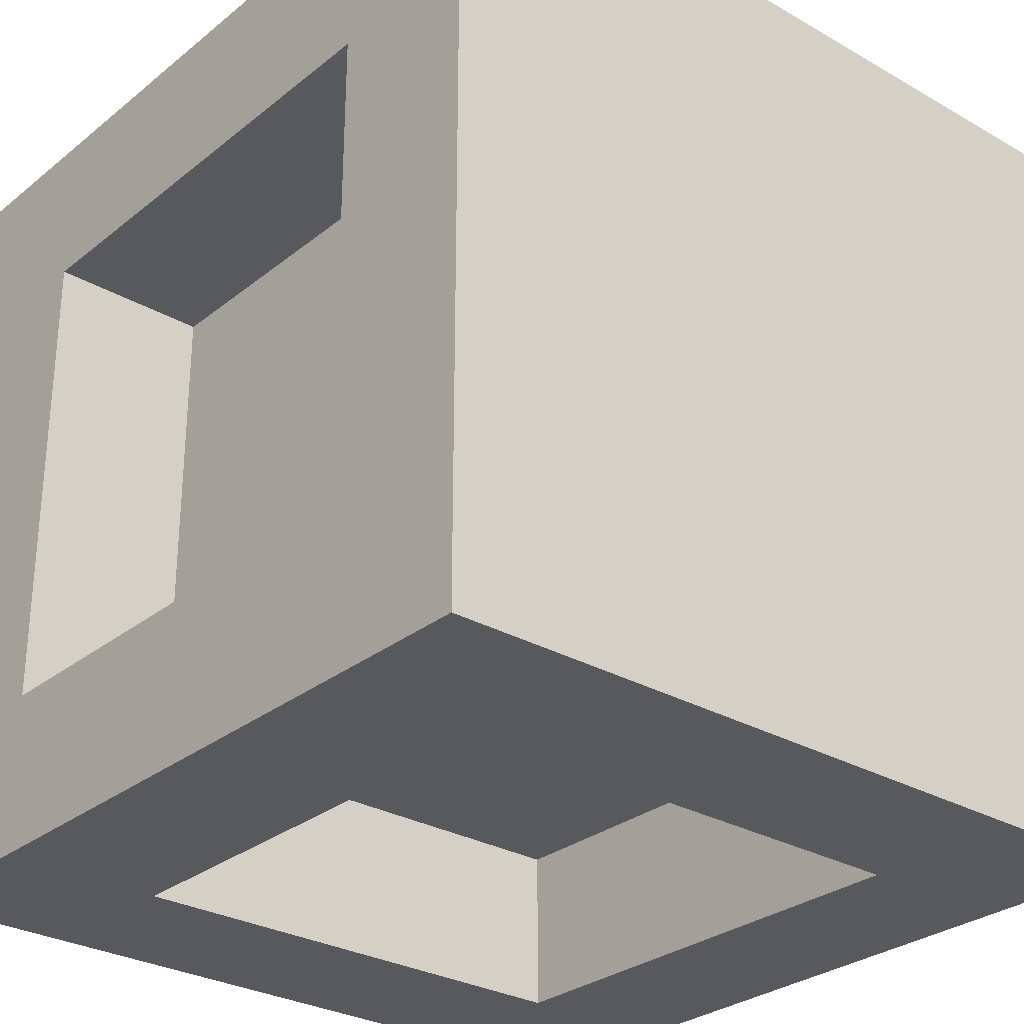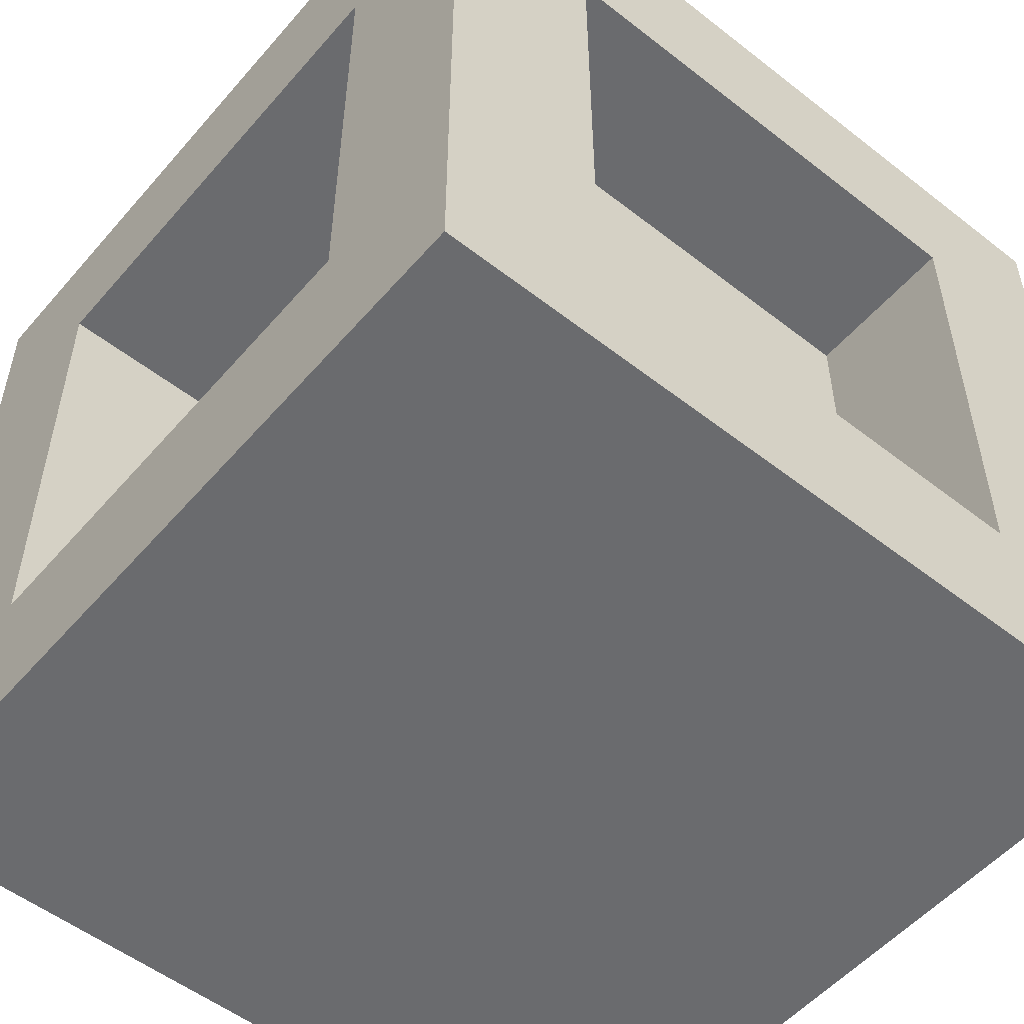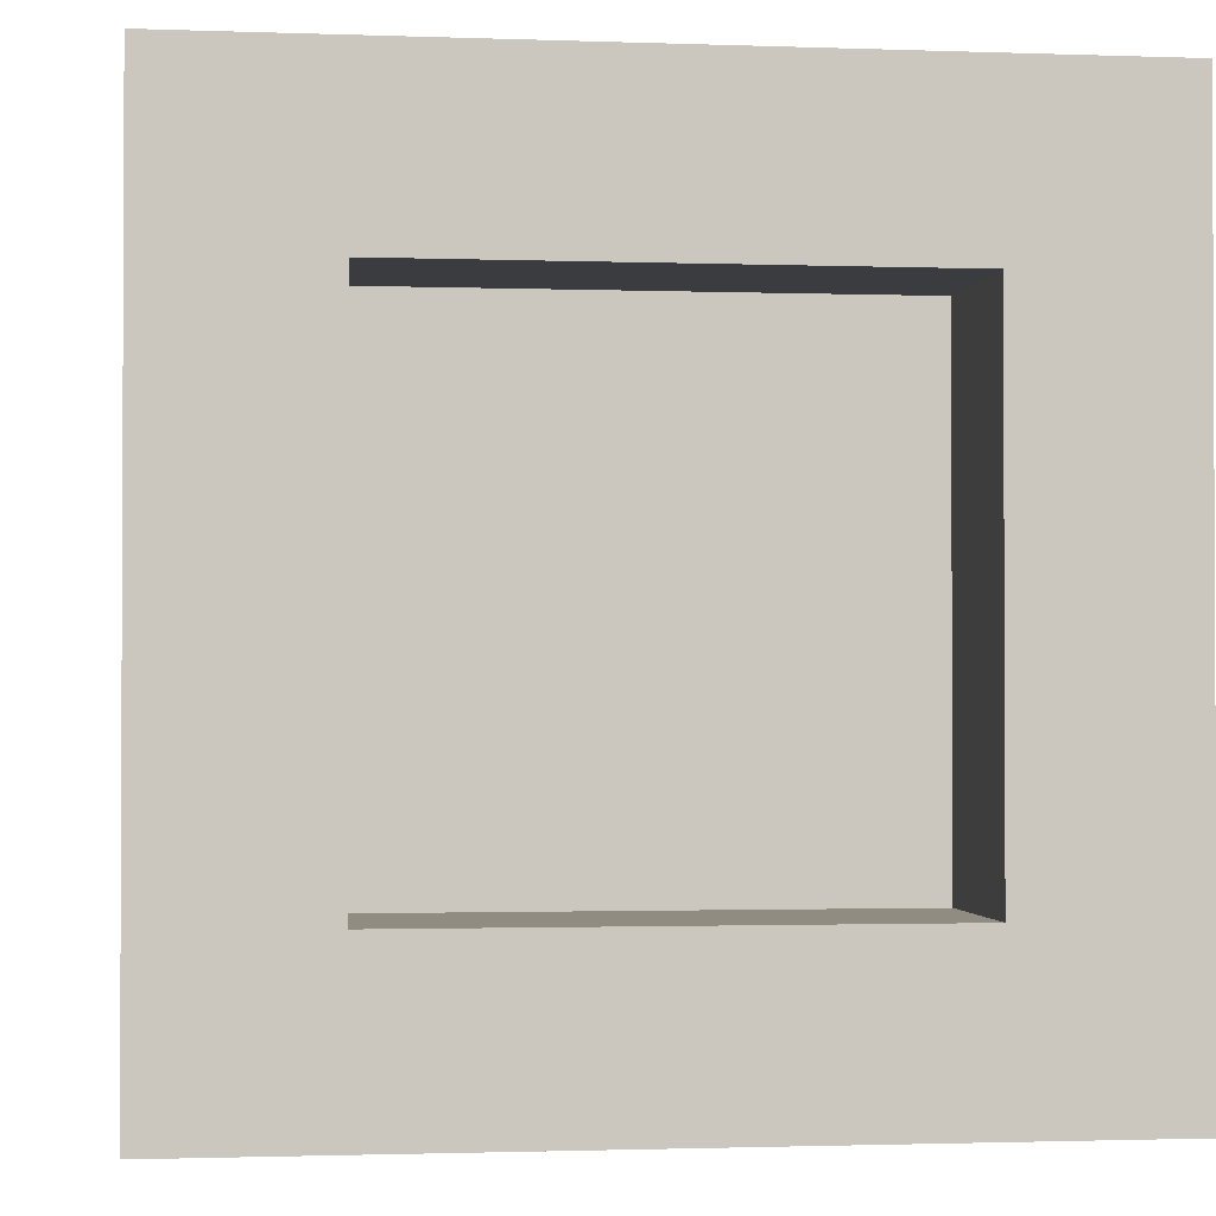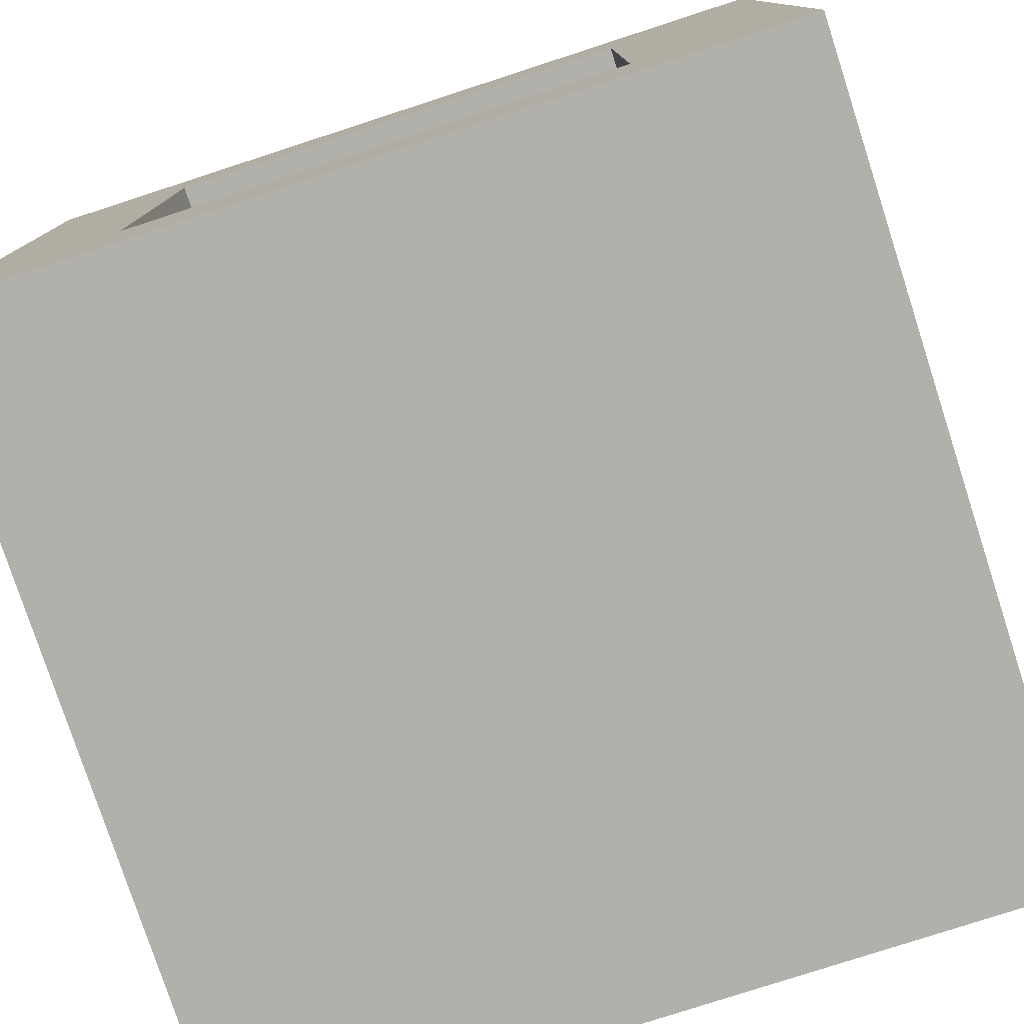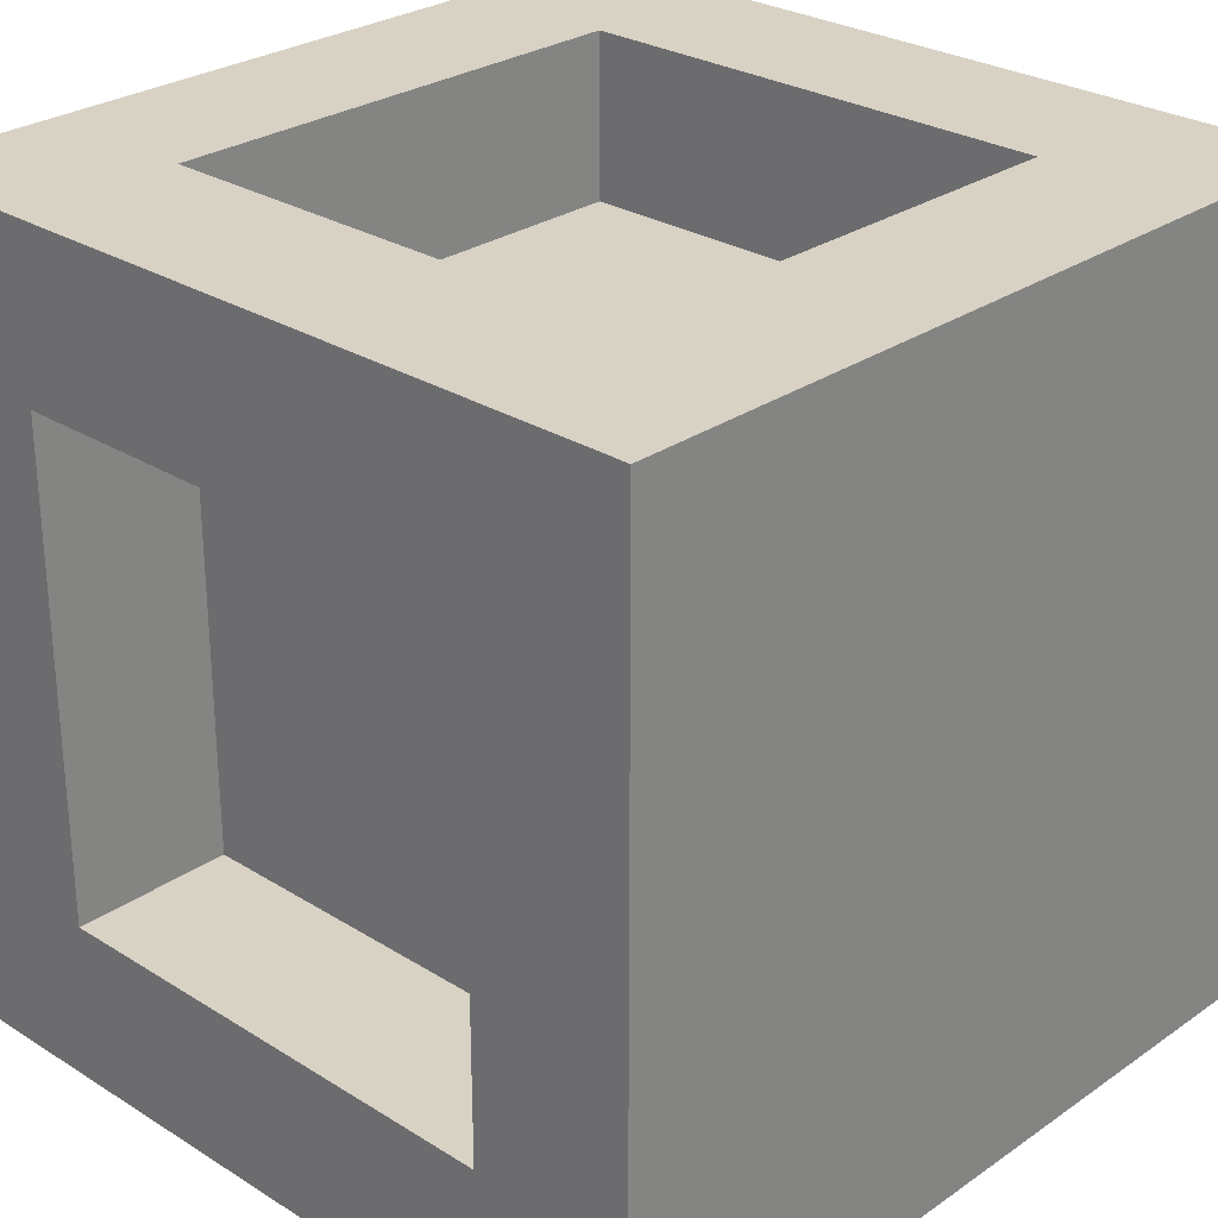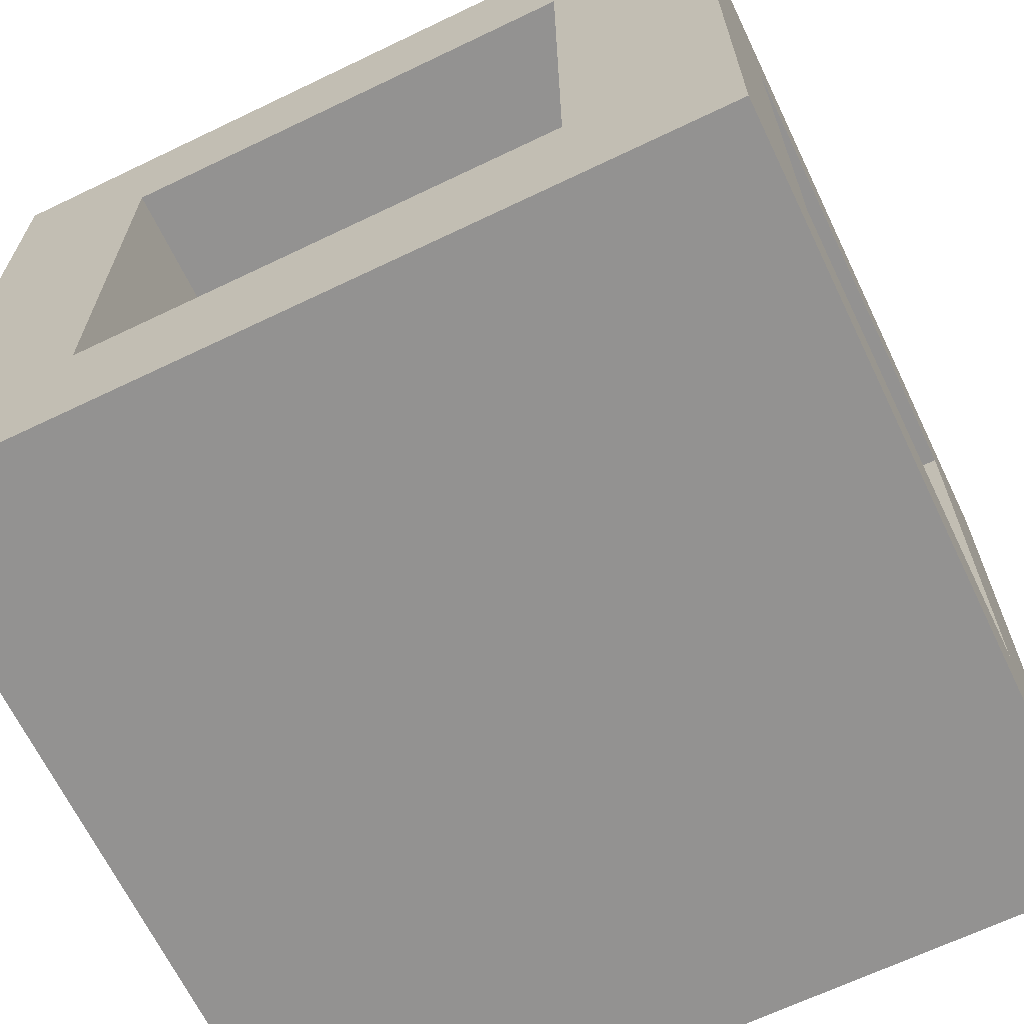
<metadata>
{"format":"obj","ext":"obj","renderer":"f3d","projection":"perspective","resolution":1024,"background":"white","views":[{"elev":-29.1,"azim":-40.4,"up":"+Z"},{"elev":-53.4,"azim":140.2,"up":"+Y"},{"elev":-1.5,"azim":-97.6,"up":"+Y"},{"elev":-78.4,"azim":-72.0,"up":"+Y"},{"elev":27.7,"azim":133.6,"up":"+Z"},{"elev":-66.4,"azim":25.7,"up":"+Y"}]}
</metadata>
<code>
v -2.5 4 -1.5
v -2.5 5 -1.5
v -2.5 5 -2.5
v -2.5 4 -2.5
v -2.5 3 -1.5
v -2.5 3 -2.5
v -2.5 2 -1.5
v -2.5 2 -2.5
v -2.5 1 -1.5
v -2.5 1 -2.5
v -2.5 0 -1.5
v -2.5 0 -2.5
v -2.5 4 -0.5
v -2.5 5 -0.5
v -2.5 0 -0.5
v -2.5 1 -0.5
v -2.5 4 0.5
v -2.5 5 0.5
v -2.5 0 0.5
v -2.5 1 0.5
v -2.5 4 1.5
v -2.5 5 1.5
v -2.5 0 1.5
v -2.5 1 1.5
v -2.5 4 2.5
v -2.5 5 2.5
v -2.5 3 2.5
v -2.5 3 1.5
v -2.5 2 2.5
v -2.5 2 1.5
v -2.5 1 2.5
v -2.5 0 2.5
v -1.5 3 -0.5
v -1.5 4 -0.5
v -1.5 4 -1.5
v -1.5 3 -1.5
v -1.5 2 -0.5
v -1.5 2 -1.5
v -1.5 1 -0.5
v -1.5 1 -1.5
v -1.5 3 0.5
v -1.5 4 0.5
v -1.5 2 0.5
v -1.5 1 0.5
v -1.5 3 1.5
v -1.5 4 1.5
v -1.5 2 1.5
v -1.5 1 1.5
v 1.5 3 -1.5
v 1.5 4 -1.5
v 1.5 4 -2.5
v 1.5 3 -2.5
v 1.5 2 -1.5
v 1.5 2 -2.5
v 1.5 1 -1.5
v 1.5 1 -2.5
v 1.5 3 2.5
v 1.5 4 2.5
v 1.5 4 1.5
v 1.5 3 1.5
v 1.5 2 2.5
v 1.5 2 1.5
v 1.5 1 2.5
v 1.5 1 1.5
v -1.5 3 -2.5
v -1.5 4 -2.5
v -1.5 2 -2.5
v -1.5 1 -2.5
v -1.5 3 2.5
v -1.5 4 2.5
v -1.5 2 2.5
v -1.5 1 2.5
v 1.5 3 -0.5
v 1.5 4 -0.5
v 1.5 2 -0.5
v 1.5 1 -0.5
v 1.5 3 0.5
v 1.5 4 0.5
v 1.5 2 0.5
v 1.5 1 0.5
v 2.5 4 -1.5
v 2.5 4 -2.5
v 2.5 5 -2.5
v 2.5 5 -1.5
v 2.5 3 -1.5
v 2.5 3 -2.5
v 2.5 2 -1.5
v 2.5 2 -2.5
v 2.5 1 -1.5
v 2.5 1 -2.5
v 2.5 0 -1.5
v 2.5 0 -2.5
v 2.5 4 -0.5
v 2.5 5 -0.5
v 2.5 0 -0.5
v 2.5 1 -0.5
v 2.5 4 0.5
v 2.5 5 0.5
v 2.5 0 0.5
v 2.5 1 0.5
v 2.5 4 1.5
v 2.5 5 1.5
v 2.5 0 1.5
v 2.5 1 1.5
v 2.5 4 2.5
v 2.5 5 2.5
v 2.5 3 2.5
v 2.5 3 1.5
v 2.5 2 2.5
v 2.5 2 1.5
v 2.5 1 2.5
v 2.5 0 2.5
v -1.5 5 2.5
v -1.5 0 2.5
v -0.5 3 1.5
v -0.5 4 1.5
v -0.5 2 1.5
v -0.5 1 1.5
v -0.5 4 2.5
v -0.5 5 2.5
v -0.5 0 2.5
v -0.5 1 2.5
v 0.5 3 1.5
v 0.5 4 1.5
v 0.5 2 1.5
v 0.5 1 1.5
v 0.5 4 2.5
v 0.5 5 2.5
v 0.5 0 2.5
v 0.5 1 2.5
v 1.5 5 2.5
v 1.5 0 2.5
v -1.5 5 -2.5
v -1.5 0 -2.5
v -0.5 5 -2.5
v -0.5 4 -2.5
v -0.5 1 -2.5
v -0.5 0 -2.5
v -0.5 4 -1.5
v -0.5 3 -1.5
v -0.5 2 -1.5
v -0.5 1 -1.5
v 0.5 5 -2.5
v 0.5 4 -2.5
v 0.5 1 -2.5
v 0.5 0 -2.5
v 0.5 4 -1.5
v 0.5 3 -1.5
v 0.5 2 -1.5
v 0.5 1 -1.5
v 1.5 5 -2.5
v 1.5 0 -2.5
v -1.5 0 -1.5
v -1.5 0 -0.5
v -1.5 0 0.5
v -1.5 0 1.5
v -0.5 0 -1.5
v -0.5 0 -0.5
v -0.5 0 0.5
v -0.5 0 1.5
v 0.5 0 -1.5
v 0.5 0 -0.5
v 0.5 0 0.5
v 0.5 0 1.5
v 1.5 0 -1.5
v 1.5 0 -0.5
v 1.5 0 0.5
v 1.5 0 1.5
v -1.5 5 -1.5
v -1.5 5 -0.5
v -1.5 5 0.5
v -1.5 5 1.5
v -0.5 5 -1.5
v -0.5 5 -0.5
v -0.5 5 0.5
v -0.5 5 1.5
v 0.5 5 -1.5
v 0.5 5 -0.5
v 0.5 5 0.5
v 0.5 5 1.5
v 1.5 5 -1.5
v 1.5 5 -0.5
v 1.5 5 0.5
v 1.5 5 1.5
f 1 2 3 4
f 5 1 4 6
f 7 5 6 8
f 9 7 8 10
f 11 9 10 12
f 13 14 2 1
f 15 16 9 11
f 17 18 14 13
f 19 20 16 15
f 21 22 18 17
f 23 24 20 19
f 25 26 22 21
f 27 25 21 28
f 29 27 28 30
f 31 29 30 24
f 32 31 24 23
f 33 34 35 36
f 37 33 36 38
f 39 37 38 40
f 41 42 34 33
f 43 41 33 37
f 44 43 37 39
f 45 46 42 41
f 47 45 41 43
f 48 47 43 44
f 49 50 51 52
f 53 49 52 54
f 55 53 54 56
f 57 58 59 60
f 61 57 60 62
f 63 61 62 64
f 36 65 66 35
f 38 67 65 36
f 40 68 67 38
f 69 45 46 70
f 71 47 45 69
f 72 48 47 71
f 73 49 50 74
f 75 53 49 73
f 76 55 53 75
f 77 73 74 78
f 79 75 73 77
f 80 76 75 79
f 60 77 78 59
f 62 79 77 60
f 64 80 79 62
f 81 82 83 84
f 85 86 82 81
f 87 88 86 85
f 89 90 88 87
f 91 92 90 89
f 93 81 84 94
f 95 91 89 96
f 97 93 94 98
f 99 95 96 100
f 101 97 98 102
f 103 99 100 104
f 105 101 102 106
f 107 108 101 105
f 109 110 108 107
f 111 104 110 109
f 112 103 104 111
f 5 36 35 1
f 7 38 36 5
f 9 40 38 7
f 25 70 113 26
f 27 69 70 25
f 29 71 69 27
f 31 72 71 29
f 32 114 72 31
f 45 115 116 46
f 47 117 115 45
f 48 118 117 47
f 70 119 120 113
f 114 121 122 72
f 115 123 124 116
f 117 125 123 115
f 118 126 125 117
f 119 127 128 120
f 121 129 130 122
f 123 60 59 124
f 125 62 60 123
f 126 64 62 125
f 127 58 131 128
f 129 132 63 130
f 49 85 81 50
f 53 87 85 49
f 55 89 87 53
f 58 105 106 131
f 57 107 105 58
f 61 109 107 57
f 63 111 109 61
f 132 112 111 63
f 4 3 133 66
f 6 4 66 65
f 8 6 65 67
f 10 8 67 68
f 12 10 68 134
f 28 21 46 45
f 30 28 45 47
f 24 30 47 48
f 66 133 135 136
f 134 68 137 138
f 36 35 139 140
f 38 36 140 141
f 40 38 141 142
f 136 135 143 144
f 138 137 145 146
f 140 139 147 148
f 141 140 148 149
f 142 141 149 150
f 144 143 151 51
f 146 145 56 152
f 148 147 50 49
f 149 148 49 53
f 150 149 53 55
f 51 151 83 82
f 52 51 82 86
f 54 52 86 88
f 56 54 88 90
f 152 56 90 92
f 60 59 101 108
f 62 60 108 110
f 64 62 110 104
f 11 12 134 153
f 13 1 35 34
f 15 11 153 154
f 17 13 34 42
f 19 15 154 155
f 21 17 42 46
f 23 19 155 156
f 32 23 156 114
f 35 66 136 139
f 153 134 138 157
f 154 153 157 158
f 155 154 158 159
f 156 155 159 160
f 70 46 116 119
f 114 156 160 121
f 139 136 144 147
f 157 138 146 161
f 158 157 161 162
f 159 158 162 163
f 160 159 163 164
f 119 116 124 127
f 121 160 164 129
f 147 144 51 50
f 161 146 152 165
f 162 161 165 166
f 163 162 166 167
f 164 163 167 168
f 127 124 59 58
f 129 164 168 132
f 165 152 92 91
f 74 50 81 93
f 166 165 91 95
f 78 74 93 97
f 167 166 95 99
f 59 78 97 101
f 168 167 99 103
f 132 168 103 112
f 2 169 133 3
f 14 170 169 2
f 16 39 40 9
f 18 171 170 14
f 20 44 39 16
f 22 172 171 18
f 24 48 44 20
f 26 113 172 22
f 169 173 135 133
f 40 142 137 68
f 170 174 173 169
f 171 175 174 170
f 172 176 175 171
f 113 120 176 172
f 72 122 118 48
f 173 177 143 135
f 142 150 145 137
f 174 178 177 173
f 175 179 178 174
f 176 180 179 175
f 120 128 180 176
f 122 130 126 118
f 177 181 151 143
f 150 55 56 145
f 178 182 181 177
f 179 183 182 178
f 180 184 183 179
f 128 131 184 180
f 130 63 64 126
f 181 84 83 151
f 182 94 84 181
f 76 96 89 55
f 183 98 94 182
f 80 100 96 76
f 184 102 98 183
f 64 104 100 80
f 131 106 102 184

</code>
